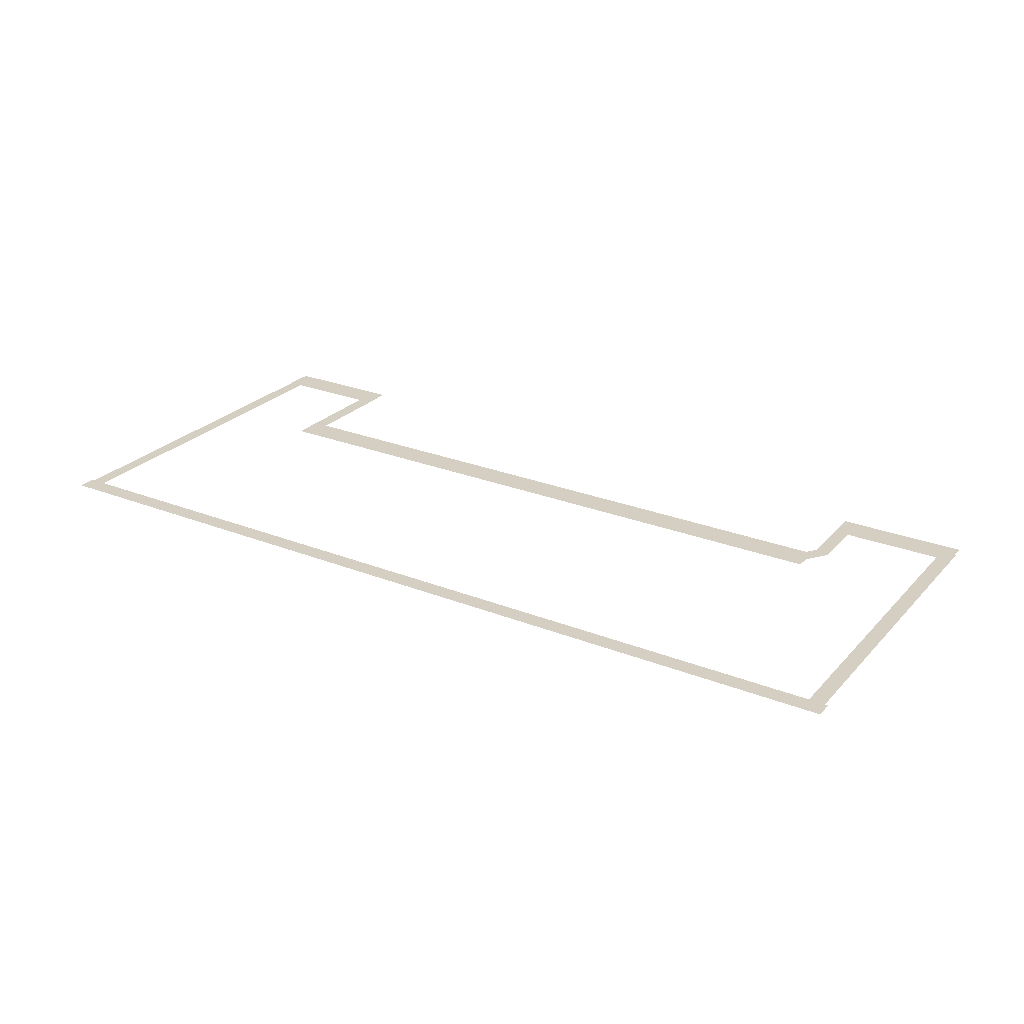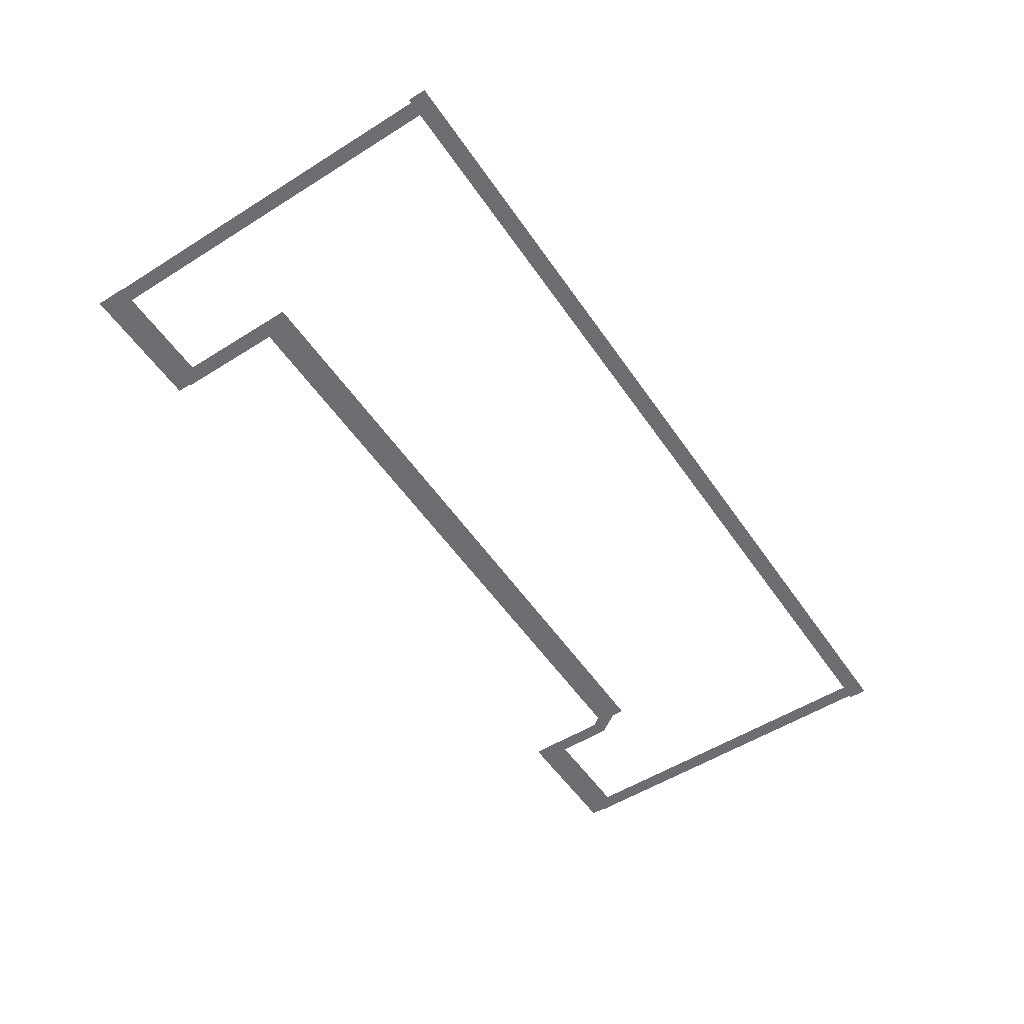
<metadata>
{"format":"obj","ext":"obj","renderer":"f3d","projection":"perspective","resolution":1024,"background":"white","views":[{"elev":25.8,"azim":32.3,"up":"+Z"},{"elev":-54.0,"azim":-56.3,"up":"+Z"}]}
</metadata>
<code>
v -57.63 -12.81 0.002
v -57.63 -16.39 0.002
v -57.15 -16.39 0.002
v -57.15 -12.81 0.002
v -56.67 -16.39 0.002
v -56.67 -12.81 0.002
v -57.63 -9.233 0.002
v -57.63 -12.81 0.002
v -57.15 -12.81 0.002
v -57.15 -9.233 0.002
v -56.67 -12.81 0.002
v -56.67 -9.233 0.002
v -57.63 -5.656 0.002
v -57.63 -9.233 0.002
v -57.15 -9.233 0.002
v -57.15 -5.656 0.002
v -56.67 -9.233 0.002
v -56.67 -5.656 0.002
v -57.63 -2.079 0.002
v -57.63 -5.656 0.002
v -57.15 -5.656 0.002
v -57.15 -2.079 0.002
v -56.67 -5.656 0.002
v -56.67 -2.079 0.002
v -57.63 1.499 0.002
v -57.63 -2.079 0.002
v -57.15 -2.079 0.002
v -57.15 1.499 0.002
v -56.67 -2.079 0.002
v -56.67 1.499 0.002
v -57.63 5.076 0.002
v -57.63 1.499 0.002
v -57.15 1.499 0.002
v -57.15 5.076 0.002
v -56.67 1.499 0.002
v -56.67 5.076 0.002
v -57.63 8.654 0.002
v -57.63 5.076 0.002
v -57.15 5.076 0.002
v -57.15 8.654 0.002
v -56.67 5.076 0.002
v -56.67 8.654 0.002
v -57.63 8.654 0.002
v -57.15 8.654 0.002
v -56.67 8.654 0.002
v -49.43 4.769 0.002
v -49.43 8.653 0.002
v -49.93 8.654 0.002
v -49.94 4.769 0.002
v -50.44 8.655 0.002
v -50.45 4.77 0.002
v -49.44 0.8843 0.002
v -49.43 4.769 0.002
v -49.94 4.769 0.002
v -49.95 0.8852 0.002
v -50.45 4.77 0.002
v -50.46 0.8861 0.002
v -49.44 0.8843 0.002
v -49.95 0.8852 0.002
v -50.46 0.8861 0.002
v -7.427 2.398 0.002
v -8.282 1.156 0.002
v -7.89 0.8852 0.002
v -6.95 2.25 0.002
v -7.498 0.6149 0.002
v -6.474 2.101 0.002
v -7.427 3.705 0.002
v -6.95 3.705 0.002
v -6.474 3.705 0.002
v -7.427 6.817 0.002
v -7.427 3.705 0.002
v -6.95 3.705 0.002
v -6.95 6.817 0.002
v -6.474 3.705 0.002
v -6.474 6.817 0.002
v -7.427 6.817 0.002
v -6.95 6.817 0.002
v -6.474 6.817 0.002
v 0.9807 3.502 0.002
v 0.9786 6.817 0.002
v 0.4708 6.817 0.002
v 0.4729 3.502 0.002
v -0.03698 6.816 0.002
v -0.03493 3.501 0.002
v 0.9827 0.187 0.002
v 0.9807 3.502 0.002
v 0.4729 3.502 0.002
v 0.4749 0.1867 0.002
v -0.03493 3.501 0.002
v -0.03288 0.1864 0.002
v 0.9848 -3.128 0.002
v 0.9827 0.187 0.002
v 0.4749 0.1867 0.002
v 0.477 -3.128 0.002
v -0.03288 0.1864 0.002
v -0.03083 -3.129 0.002
v 0.9868 -6.443 0.002
v 0.9848 -3.128 0.002
v 0.477 -3.128 0.002
v 0.479 -6.443 0.002
v -0.03083 -3.129 0.002
v -0.02878 -6.444 0.002
v 0.9889 -9.758 0.002
v 0.9868 -6.443 0.002
v 0.479 -6.443 0.002
v 0.4811 -9.758 0.002
v -0.02878 -6.444 0.002
v -0.02673 -9.759 0.002
v 0.9909 -13.07 0.002
v 0.9889 -9.758 0.002
v 0.4811 -9.758 0.002
v 0.4831 -13.07 0.002
v -0.02673 -9.759 0.002
v -0.02468 -13.07 0.002
v 0.993 -16.39 0.002
v 0.9909 -13.07 0.002
v 0.4831 -13.07 0.002
v 0.4852 -16.39 0.002
v -0.02468 -13.07 0.002
v -0.02263 -16.39 0.002
v 0.993 -16.39 0.002
v 0.4852 -16.39 0.002
v -0.02263 -16.39 0.002
v -1.559 -16.97 0.001
v -0.2211 -16.97 0.001
v -0.2211 -16.39 0.001
v -1.559 -16.39 0.001
v -0.2211 -15.81 0.001
v -1.559 -15.81 0.001
v -2.896 -16.97 0.001
v -1.559 -16.97 0.001
v -1.559 -16.39 0.001
v -2.896 -16.39 0.001
v -1.559 -15.81 0.001
v -2.896 -15.81 0.001
v -4.234 -16.97 0.001
v -2.896 -16.97 0.001
v -2.896 -16.39 0.001
v -4.234 -16.39 0.001
v -2.896 -15.81 0.001
v -4.234 -15.81 0.001
v -5.572 -16.97 0.001
v -4.234 -16.97 0.001
v -4.234 -16.39 0.001
v -5.572 -16.39 0.001
v -4.234 -15.81 0.001
v -5.572 -15.81 0.001
v -6.91 -16.97 0.001
v -5.572 -16.97 0.001
v -5.572 -16.39 0.001
v -6.91 -16.39 0.001
v -5.572 -15.81 0.001
v -6.91 -15.81 0.001
v -8.247 -16.97 0.001
v -6.91 -16.97 0.001
v -6.91 -16.39 0.001
v -8.247 -16.39 0.001
v -6.91 -15.81 0.001
v -8.247 -15.81 0.001
v -9.585 -16.97 0.001
v -8.247 -16.97 0.001
v -8.247 -16.39 0.001
v -9.585 -16.39 0.001
v -8.247 -15.81 0.001
v -9.585 -15.81 0.001
v -10.92 -16.97 0.001
v -9.585 -16.97 0.001
v -9.585 -16.39 0.001
v -10.92 -16.39 0.001
v -9.585 -15.81 0.001
v -10.92 -15.81 0.001
v -12.26 -16.97 0.001
v -10.92 -16.97 0.001
v -10.92 -16.39 0.001
v -12.26 -16.39 0.001
v -10.92 -15.81 0.001
v -12.26 -15.81 0.001
v -13.6 -16.97 0.001
v -12.26 -16.97 0.001
v -12.26 -16.39 0.001
v -13.6 -16.39 0.001
v -12.26 -15.81 0.001
v -13.6 -15.81 0.001
v -14.94 -16.97 0.001
v -13.6 -16.97 0.001
v -13.6 -16.39 0.001
v -14.94 -16.39 0.001
v -13.6 -15.81 0.001
v -14.94 -15.81 0.001
v -16.27 -16.97 0.001
v -14.94 -16.97 0.001
v -14.94 -16.39 0.001
v -16.27 -16.39 0.001
v -14.94 -15.81 0.001
v -16.27 -15.81 0.001
v -17.61 -16.97 0.001
v -16.27 -16.97 0.001
v -16.27 -16.39 0.001
v -17.61 -16.39 0.001
v -16.27 -15.81 0.001
v -17.61 -15.81 0.001
v -18.95 -16.97 0.001
v -17.61 -16.97 0.001
v -17.61 -16.39 0.001
v -18.95 -16.39 0.001
v -17.61 -15.81 0.001
v -18.95 -15.81 0.001
v -20.29 -16.97 0.001
v -18.95 -16.97 0.001
v -18.95 -16.39 0.001
v -20.29 -16.39 0.001
v -18.95 -15.81 0.001
v -20.29 -15.81 0.001
v -21.62 -16.97 0.001
v -20.29 -16.97 0.001
v -20.29 -16.39 0.001
v -21.62 -16.39 0.001
v -20.29 -15.81 0.001
v -21.62 -15.81 0.001
v -22.96 -16.97 0.001
v -21.62 -16.97 0.001
v -21.62 -16.39 0.001
v -22.96 -16.39 0.001
v -21.62 -15.81 0.001
v -22.96 -15.81 0.001
v -24.3 -16.97 0.001
v -22.96 -16.97 0.001
v -22.96 -16.39 0.001
v -24.3 -16.39 0.001
v -22.96 -15.81 0.001
v -24.3 -15.81 0.001
v -25.64 -16.97 0.001
v -24.3 -16.97 0.001
v -24.3 -16.39 0.001
v -25.64 -16.39 0.001
v -24.3 -15.81 0.001
v -25.64 -15.81 0.001
v -26.98 -16.97 0.001
v -25.64 -16.97 0.001
v -25.64 -16.39 0.001
v -26.98 -16.39 0.001
v -25.64 -15.81 0.001
v -26.98 -15.81 0.001
v -28.31 -16.97 0.001
v -26.98 -16.97 0.001
v -26.98 -16.39 0.001
v -28.31 -16.39 0.001
v -26.98 -15.81 0.001
v -28.31 -15.81 0.001
v -29.65 -16.97 0.001
v -28.31 -16.97 0.001
v -28.31 -16.39 0.001
v -29.65 -16.39 0.001
v -28.31 -15.81 0.001
v -29.65 -15.81 0.001
v -30.99 -16.97 0.001
v -29.65 -16.97 0.001
v -29.65 -16.39 0.001
v -30.99 -16.39 0.001
v -29.65 -15.81 0.001
v -30.99 -15.81 0.001
v -32.33 -16.97 0.001
v -30.99 -16.97 0.001
v -30.99 -16.39 0.001
v -32.33 -16.39 0.001
v -30.99 -15.81 0.001
v -32.33 -15.81 0.001
v -33.66 -16.97 0.001
v -32.33 -16.97 0.001
v -32.33 -16.39 0.001
v -33.66 -16.39 0.001
v -32.33 -15.81 0.001
v -33.66 -15.81 0.001
v -35 -16.97 0.001
v -33.66 -16.97 0.001
v -33.66 -16.39 0.001
v -35 -16.39 0.001
v -33.66 -15.81 0.001
v -35 -15.81 0.001
v -36.34 -16.97 0.001
v -35 -16.97 0.001
v -35 -16.39 0.001
v -36.34 -16.39 0.001
v -35 -15.81 0.001
v -36.34 -15.81 0.001
v -37.68 -16.97 0.001
v -36.34 -16.97 0.001
v -36.34 -16.39 0.001
v -37.68 -16.39 0.001
v -36.34 -15.81 0.001
v -37.68 -15.81 0.001
v -39.01 -16.97 0.001
v -37.68 -16.97 0.001
v -37.68 -16.39 0.001
v -39.01 -16.39 0.001
v -37.68 -15.81 0.001
v -39.01 -15.81 0.001
v -40.35 -16.97 0.001
v -39.01 -16.97 0.001
v -39.01 -16.39 0.001
v -40.35 -16.39 0.001
v -39.01 -15.81 0.001
v -40.35 -15.81 0.001
v -41.69 -16.97 0.001
v -40.35 -16.97 0.001
v -40.35 -16.39 0.001
v -41.69 -16.39 0.001
v -40.35 -15.81 0.001
v -41.69 -15.81 0.001
v -43.03 -16.97 0.001
v -41.69 -16.97 0.001
v -41.69 -16.39 0.001
v -43.03 -16.39 0.001
v -41.69 -15.81 0.001
v -43.03 -15.81 0.001
v -44.37 -16.97 0.001
v -43.03 -16.97 0.001
v -43.03 -16.39 0.001
v -44.37 -16.39 0.001
v -43.03 -15.81 0.001
v -44.37 -15.81 0.001
v -45.7 -16.97 0.001
v -44.37 -16.97 0.001
v -44.37 -16.39 0.001
v -45.7 -16.39 0.001
v -44.37 -15.81 0.001
v -45.7 -15.81 0.001
v -47.04 -16.97 0.001
v -45.7 -16.97 0.001
v -45.7 -16.39 0.001
v -47.04 -16.39 0.001
v -45.7 -15.81 0.001
v -47.04 -15.81 0.001
v -48.38 -16.97 0.001
v -47.04 -16.97 0.001
v -47.04 -16.39 0.001
v -48.38 -16.39 0.001
v -47.04 -15.81 0.001
v -48.38 -15.81 0.001
v -49.72 -16.97 0.001
v -48.38 -16.97 0.001
v -48.38 -16.39 0.001
v -49.72 -16.39 0.001
v -48.38 -15.81 0.001
v -49.72 -15.81 0.001
v -51.05 -16.97 0.001
v -49.72 -16.97 0.001
v -49.72 -16.39 0.001
v -51.05 -16.39 0.001
v -49.72 -15.81 0.001
v -51.05 -15.81 0.001
v -52.39 -16.97 0.001
v -51.05 -16.97 0.001
v -51.05 -16.39 0.001
v -52.39 -16.39 0.001
v -51.05 -15.81 0.001
v -52.39 -15.81 0.001
v -53.73 -16.97 0.001
v -52.39 -16.97 0.001
v -52.39 -16.39 0.001
v -53.73 -16.39 0.001
v -52.39 -15.81 0.001
v -53.73 -15.81 0.001
v -55.07 -16.97 0.001
v -53.73 -16.97 0.001
v -53.73 -16.39 0.001
v -55.07 -16.39 0.001
v -53.73 -15.81 0.001
v -55.07 -15.81 0.001
v -56.4 -16.97 0.001
v -55.07 -16.97 0.001
v -55.07 -16.39 0.001
v -56.4 -16.39 0.001
v -55.07 -15.81 0.001
v -56.4 -15.81 0.001
v -0.2211 -16.97 0.001
v 1.185 -16.97 0.001
v 1.185 -16.39 0.001
v -0.2211 -16.39 0.001
v 1.185 -15.81 0.001
v -0.2211 -15.81 0.001
v -57.15 -16.97 0.001
v -56.4 -16.97 0.001
v -56.4 -16.39 0.001
v -57.15 -16.39 0.001
v -56.4 -15.81 0.001
v -57.15 -15.81 0.001
v -57.85 -16.97 0.001
v -57.85 -16.39 0.001
v -57.85 -15.81 0.001
v -53.56 9.526 0
v -56.64 9.526 0
v -56.64 8.557 0
v -53.56 8.557 0
v -56.64 7.588 0
v -53.56 7.588 0
v -50.48 9.526 0
v -53.56 9.526 0
v -53.56 8.557 0
v -50.48 8.557 0
v -53.56 7.588 0
v -50.48 7.588 0
v -56.64 9.526 0
v -57.66 9.526 0
v -57.66 8.557 0
v -56.64 8.557 0
v -57.66 7.588 0
v -56.64 7.588 0
v -49.93 9.526 0
v -50.48 9.526 0
v -50.48 8.557 0
v -49.93 8.557 0
v -50.48 7.588 0
v -49.93 7.588 0
v -49.5 9.526 0
v -49.5 8.557 0
v -49.5 7.588 0
v -46.29 1.757 0
v -49.44 1.757 0
v -49.44 0.7883 0
v -46.29 0.7883 0
v -49.44 -0.1804 0
v -46.29 -0.1804 0
v -43.13 1.757 0
v -46.29 1.757 0
v -46.29 0.7883 0
v -43.13 0.7883 0
v -46.29 -0.1804 0
v -43.13 -0.1804 0
v -39.98 1.757 0
v -43.13 1.757 0
v -43.13 0.7883 0
v -39.98 0.7883 0
v -43.13 -0.1804 0
v -39.98 -0.1804 0
v -36.82 1.757 0
v -39.98 1.757 0
v -39.98 0.7883 0
v -36.82 0.7883 0
v -39.98 -0.1804 0
v -36.82 -0.1804 0
v -33.67 1.757 0
v -36.82 1.757 0
v -36.82 0.7883 0
v -33.67 0.7883 0
v -36.82 -0.1804 0
v -33.67 -0.1804 0
v -30.52 1.757 0
v -33.67 1.757 0
v -33.67 0.7883 0
v -30.52 0.7883 0
v -33.67 -0.1804 0
v -30.52 -0.1804 0
v -27.36 1.757 0
v -30.52 1.757 0
v -30.52 0.7883 0
v -27.36 0.7883 0
v -30.52 -0.1804 0
v -27.36 -0.1804 0
v -24.21 1.757 0
v -27.36 1.757 0
v -27.36 0.7883 0
v -24.21 0.7883 0
v -27.36 -0.1804 0
v -24.21 -0.1804 0
v -21.06 1.757 0
v -24.21 1.757 0
v -24.21 0.7883 0
v -21.06 0.7883 0
v -24.21 -0.1804 0
v -21.06 -0.1804 0
v -17.9 1.757 0
v -21.06 1.757 0
v -21.06 0.7883 0
v -17.9 0.7883 0
v -21.06 -0.1804 0
v -17.9 -0.1804 0
v -14.75 1.757 0
v -17.9 1.757 0
v -17.9 0.7883 0
v -14.75 0.7883 0
v -17.9 -0.1804 0
v -14.75 -0.1804 0
v -11.59 1.757 0
v -14.75 1.757 0
v -14.75 0.7883 0
v -11.59 0.7883 0
v -14.75 -0.1804 0
v -11.59 -0.1804 0
v -8.441 1.757 0
v -11.59 1.757 0
v -11.59 0.7883 0
v -8.441 0.7883 0
v -11.59 -0.1804 0
v -8.441 -0.1804 0
v -49.44 1.757 0
v -50.46 1.757 0
v -50.46 0.7883 0
v -49.44 0.7883 0
v -50.46 -0.1804 0
v -49.44 -0.1804 0
v -7.89 1.757 0
v -8.441 1.757 0
v -8.441 0.7883 0
v -7.89 0.7883 0
v -8.441 -0.1804 0
v -7.89 -0.1804 0
v -7.457 1.757 0
v -7.457 0.7883 0
v -7.457 -0.1804 0
v -3.261 7.689 0
v -6.443 7.689 0
v -6.443 6.72 0
v -3.261 6.72 0
v -6.443 5.751 0
v -3.261 5.751 0
v -0.08041 7.689 0
v -3.261 7.689 0
v -3.261 6.72 0
v -0.08041 6.72 0
v -3.261 5.751 0
v -0.08041 5.751 0
v -6.443 7.689 0
v -7.458 7.689 0
v -7.458 6.72 0
v -6.443 6.72 0
v -7.458 5.751 0
v -6.443 5.751 0
v 0.4708 7.689 0
v -0.08041 7.689 0
v -0.08041 6.72 0
v 0.4708 6.72 0
v -0.08041 5.751 0
v 0.4708 5.751 0
v 0.904 7.689 0
v 0.904 6.72 0
v 0.904 5.751 0
g Terrain_(1)_1592_3
f 1 3 2
f 4 3 1
f 4 5 3
f 6 5 4
f 7 9 8
f 10 9 7
f 10 11 9
f 12 11 10
f 13 15 14
f 16 15 13
f 16 17 15
f 18 17 16
f 19 21 20
f 22 21 19
f 22 23 21
f 24 23 22
f 25 27 26
f 28 27 25
f 28 29 27
f 30 29 28
f 31 33 32
f 34 33 31
f 34 35 33
f 36 35 34
f 37 39 38
f 40 39 37
f 40 41 39
f 42 41 40
f 43 40 37
f 44 40 43
f 44 42 40
f 45 42 44
f 46 48 47
f 49 48 46
f 49 50 48
f 51 50 49
f 52 54 53
f 55 54 52
f 55 56 54
f 57 56 55
f 58 55 52
f 59 55 58
f 59 57 55
f 60 57 59
f 61 63 62
f 64 63 61
f 64 65 63
f 66 65 64
f 67 64 61
f 68 64 67
f 68 66 64
f 69 66 68
f 70 72 71
f 73 72 70
f 73 74 72
f 75 74 73
f 76 73 70
f 77 73 76
f 77 75 73
f 78 75 77
f 79 81 80
f 82 81 79
f 82 83 81
f 84 83 82
f 85 87 86
f 88 87 85
f 88 89 87
f 90 89 88
f 91 93 92
f 94 93 91
f 94 95 93
f 96 95 94
f 97 99 98
f 100 99 97
f 100 101 99
f 102 101 100
f 103 105 104
f 106 105 103
f 106 107 105
f 108 107 106
f 109 111 110
f 112 111 109
f 112 113 111
f 114 113 112
f 115 117 116
f 118 117 115
f 118 119 117
f 120 119 118
f 121 118 115
f 122 118 121
f 122 120 118
f 123 120 122
f 124 126 125
f 127 126 124
f 127 128 126
f 129 128 127
f 130 132 131
f 133 132 130
f 133 134 132
f 135 134 133
f 136 138 137
f 139 138 136
f 139 140 138
f 141 140 139
f 142 144 143
f 145 144 142
f 145 146 144
f 147 146 145
f 148 150 149
f 151 150 148
f 151 152 150
f 153 152 151
f 154 156 155
f 157 156 154
f 157 158 156
f 159 158 157
f 160 162 161
f 163 162 160
f 163 164 162
f 165 164 163
f 166 168 167
f 169 168 166
f 169 170 168
f 171 170 169
f 172 174 173
f 175 174 172
f 175 176 174
f 177 176 175
f 178 180 179
f 181 180 178
f 181 182 180
f 183 182 181
f 184 186 185
f 187 186 184
f 187 188 186
f 189 188 187
f 190 192 191
f 193 192 190
f 193 194 192
f 195 194 193
f 196 198 197
f 199 198 196
f 199 200 198
f 201 200 199
f 202 204 203
f 205 204 202
f 205 206 204
f 207 206 205
f 208 210 209
f 211 210 208
f 211 212 210
f 213 212 211
f 214 216 215
f 217 216 214
f 217 218 216
f 219 218 217
f 220 222 221
f 223 222 220
f 223 224 222
f 225 224 223
f 226 228 227
f 229 228 226
f 229 230 228
f 231 230 229
f 232 234 233
f 235 234 232
f 235 236 234
f 237 236 235
f 238 240 239
f 241 240 238
f 241 242 240
f 243 242 241
f 244 246 245
f 247 246 244
f 247 248 246
f 249 248 247
f 250 252 251
f 253 252 250
f 253 254 252
f 255 254 253
f 256 258 257
f 259 258 256
f 259 260 258
f 261 260 259
f 262 264 263
f 265 264 262
f 265 266 264
f 267 266 265
f 268 270 269
f 271 270 268
f 271 272 270
f 273 272 271
f 274 276 275
f 277 276 274
f 277 278 276
f 279 278 277
f 280 282 281
f 283 282 280
f 283 284 282
f 285 284 283
f 286 288 287
f 289 288 286
f 289 290 288
f 291 290 289
f 292 294 293
f 295 294 292
f 295 296 294
f 297 296 295
f 298 300 299
f 301 300 298
f 301 302 300
f 303 302 301
f 304 306 305
f 307 306 304
f 307 308 306
f 309 308 307
f 310 312 311
f 313 312 310
f 313 314 312
f 315 314 313
f 316 318 317
f 319 318 316
f 319 320 318
f 321 320 319
f 322 324 323
f 325 324 322
f 325 326 324
f 327 326 325
f 328 330 329
f 331 330 328
f 331 332 330
f 333 332 331
f 334 336 335
f 337 336 334
f 337 338 336
f 339 338 337
f 340 342 341
f 343 342 340
f 343 344 342
f 345 344 343
f 346 348 347
f 349 348 346
f 349 350 348
f 351 350 349
f 352 354 353
f 355 354 352
f 355 356 354
f 357 356 355
f 358 360 359
f 361 360 358
f 361 362 360
f 363 362 361
f 364 366 365
f 367 366 364
f 367 368 366
f 369 368 367
f 370 372 371
f 373 372 370
f 373 374 372
f 375 374 373
f 376 378 377
f 379 378 376
f 379 380 378
f 381 380 379
f 382 384 383
f 385 384 382
f 385 386 384
f 387 386 385
f 388 385 382
f 389 385 388
f 389 387 385
f 390 387 389
f 391 393 392
f 394 393 391
f 394 395 393
f 396 395 394
f 397 399 398
f 400 399 397
f 400 401 399
f 402 401 400
f 403 405 404
f 406 405 403
f 406 407 405
f 408 407 406
f 409 411 410
f 412 411 409
f 412 413 411
f 414 413 412
f 415 412 409
f 416 412 415
f 416 414 412
f 417 414 416
f 418 420 419
f 421 420 418
f 421 422 420
f 423 422 421
f 424 426 425
f 427 426 424
f 427 428 426
f 429 428 427
f 430 432 431
f 433 432 430
f 433 434 432
f 435 434 433
f 436 438 437
f 439 438 436
f 439 440 438
f 441 440 439
f 442 444 443
f 445 444 442
f 445 446 444
f 447 446 445
f 448 450 449
f 451 450 448
f 451 452 450
f 453 452 451
f 454 456 455
f 457 456 454
f 457 458 456
f 459 458 457
f 460 462 461
f 463 462 460
f 463 464 462
f 465 464 463
f 466 468 467
f 469 468 466
f 469 470 468
f 471 470 469
f 472 474 473
f 475 474 472
f 475 476 474
f 477 476 475
f 478 480 479
f 481 480 478
f 481 482 480
f 483 482 481
f 484 486 485
f 487 486 484
f 487 488 486
f 489 488 487
f 490 492 491
f 493 492 490
f 493 494 492
f 495 494 493
f 496 498 497
f 499 498 496
f 499 500 498
f 501 500 499
f 502 504 503
f 505 504 502
f 505 506 504
f 507 506 505
f 508 505 502
f 509 505 508
f 509 507 505
f 510 507 509
f 511 513 512
f 514 513 511
f 514 515 513
f 516 515 514
f 517 519 518
f 520 519 517
f 520 521 519
f 522 521 520
f 523 525 524
f 526 525 523
f 526 527 525
f 528 527 526
f 529 531 530
f 532 531 529
f 532 533 531
f 534 533 532
f 535 532 529
f 536 532 535
f 536 534 532
f 537 534 536

</code>
